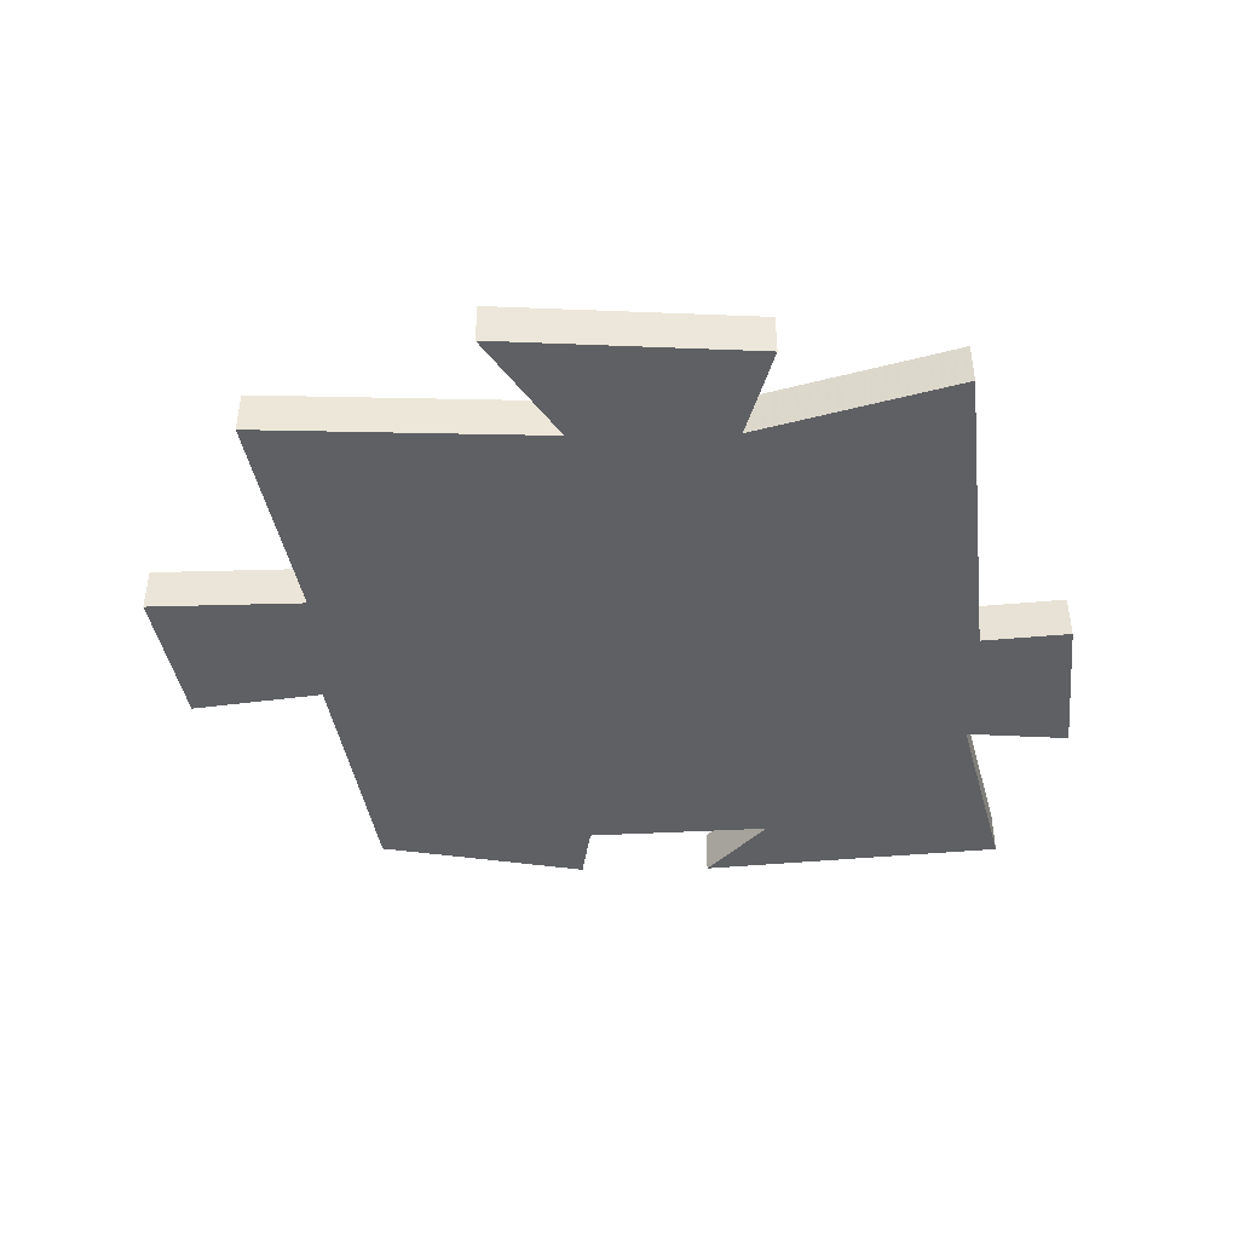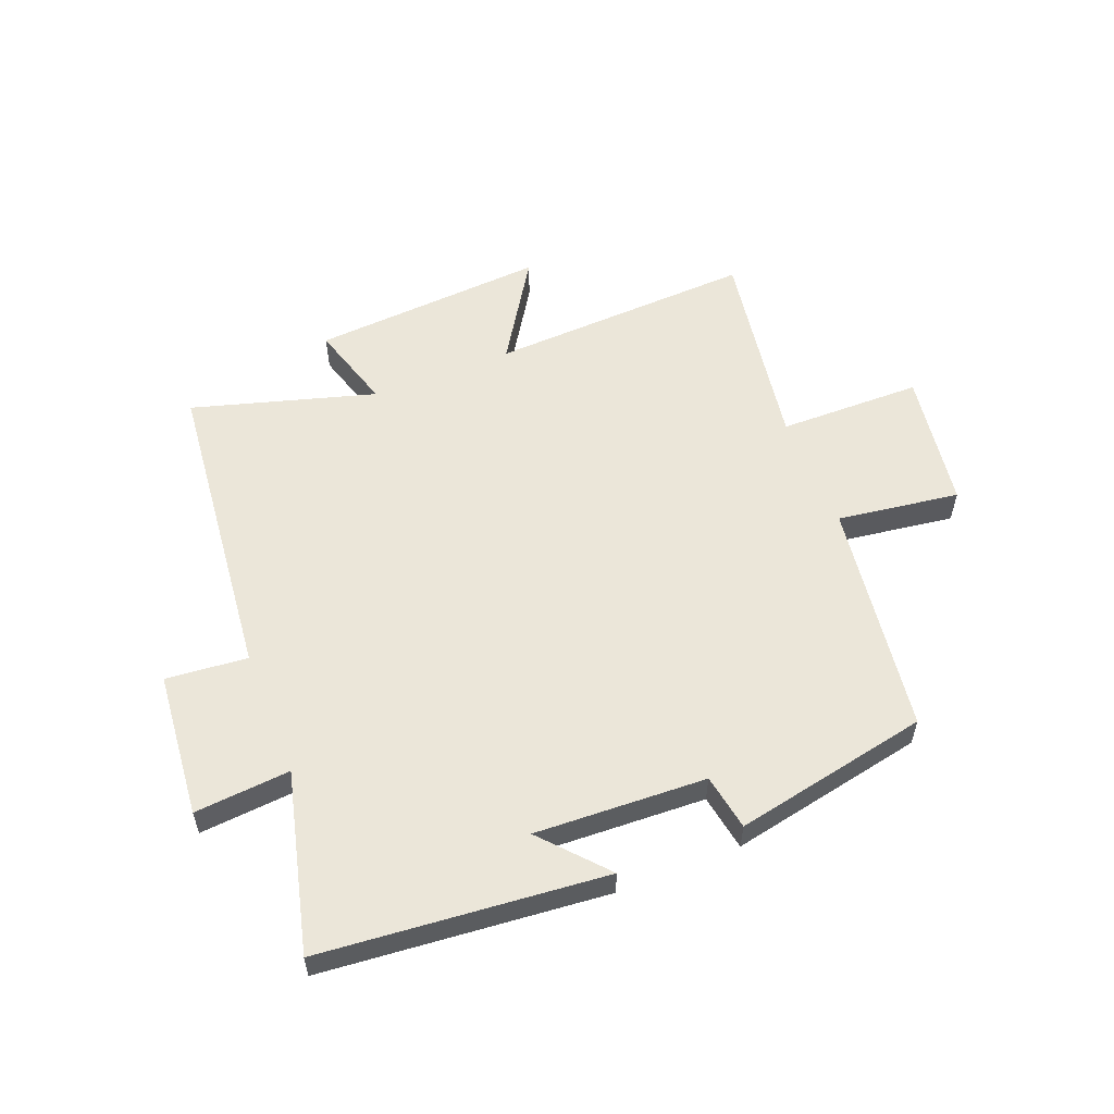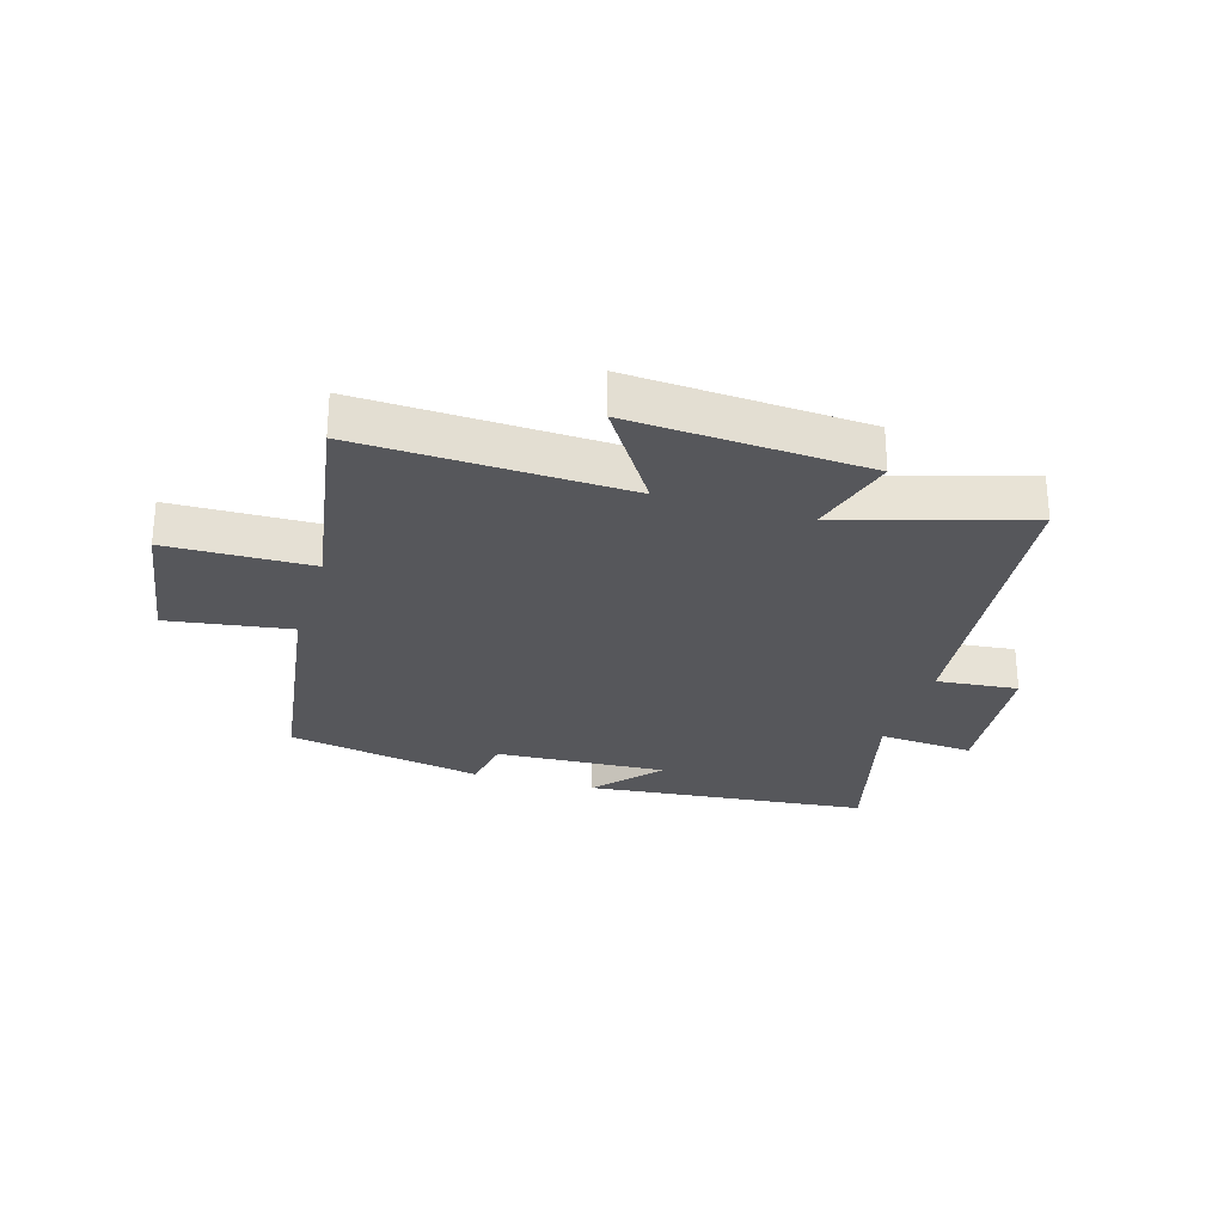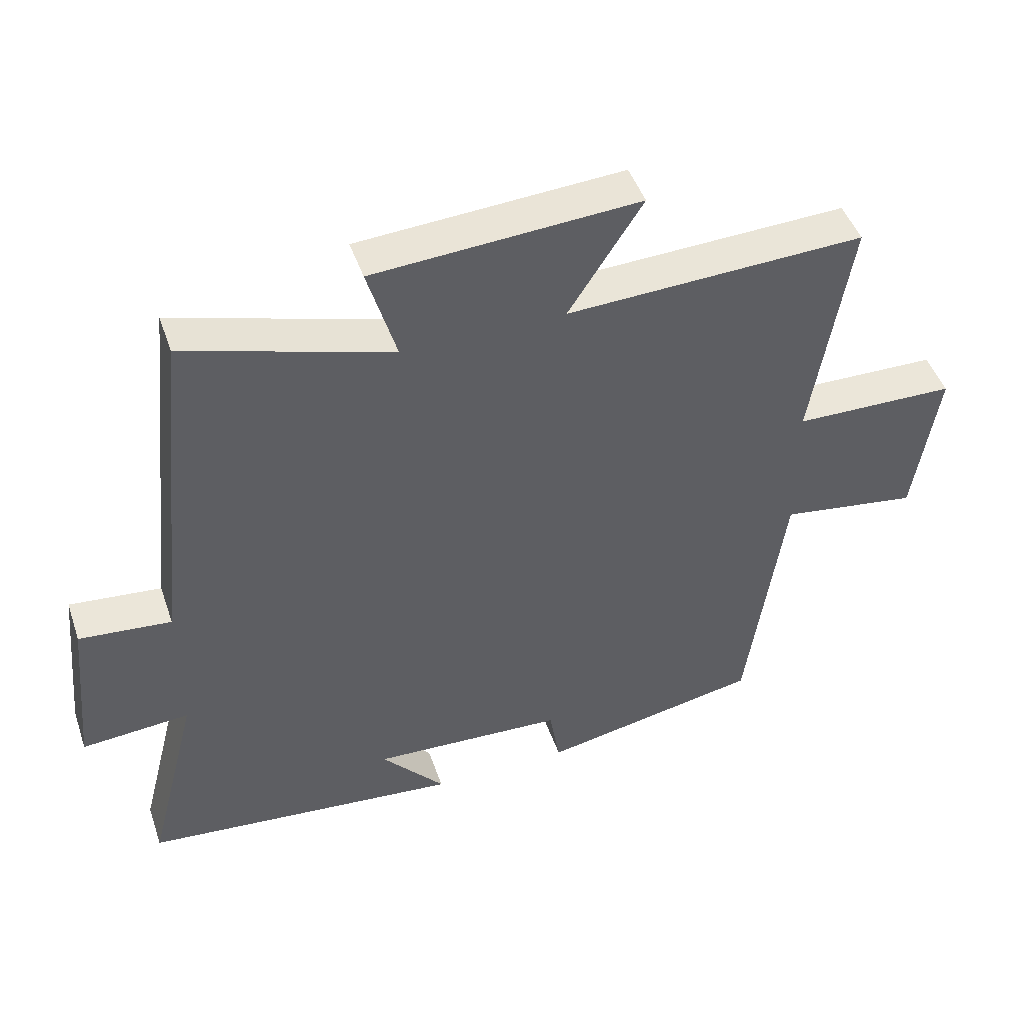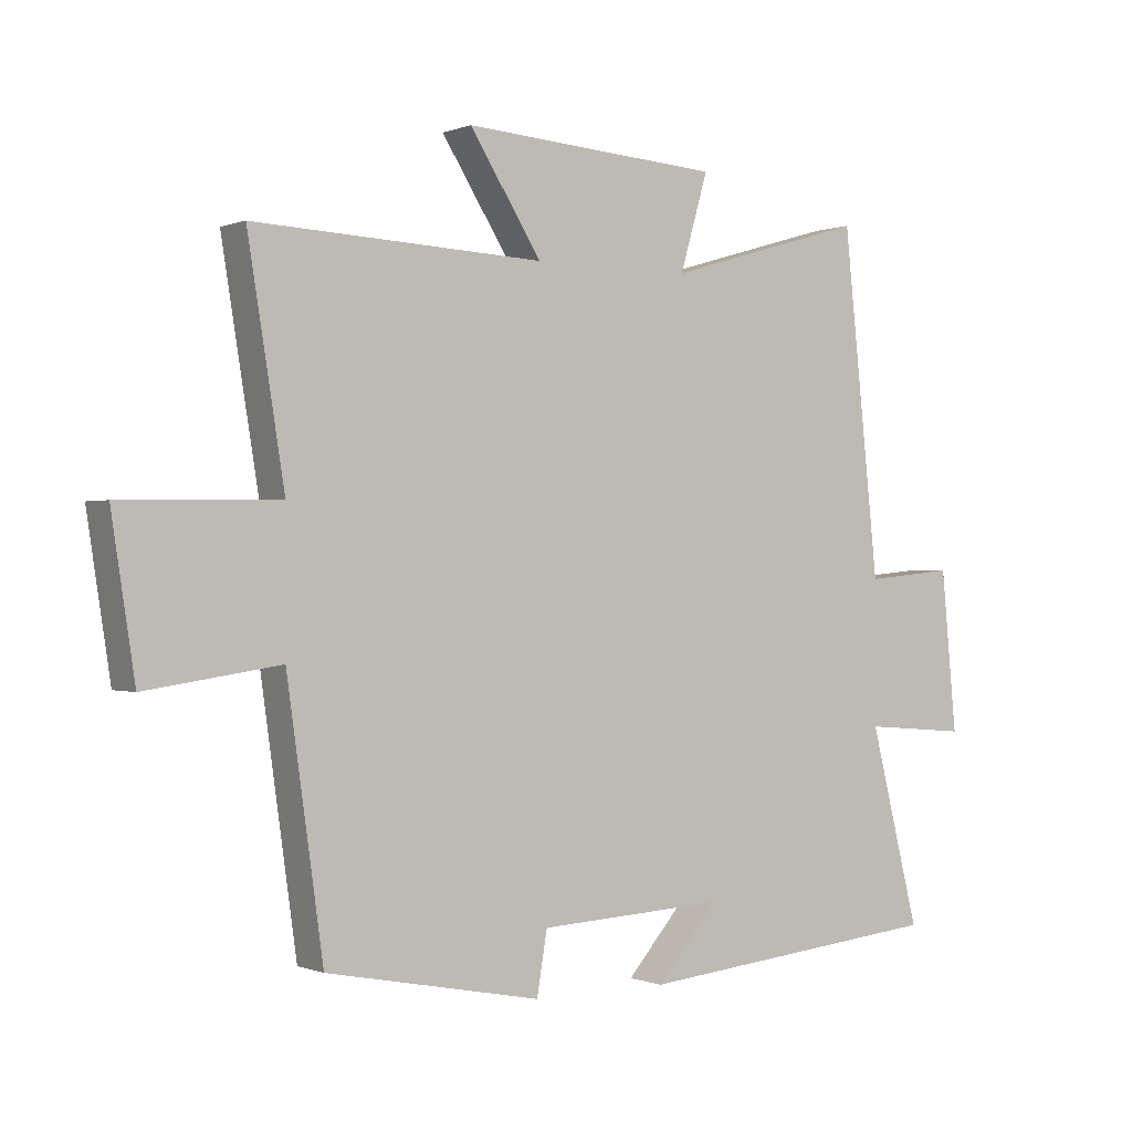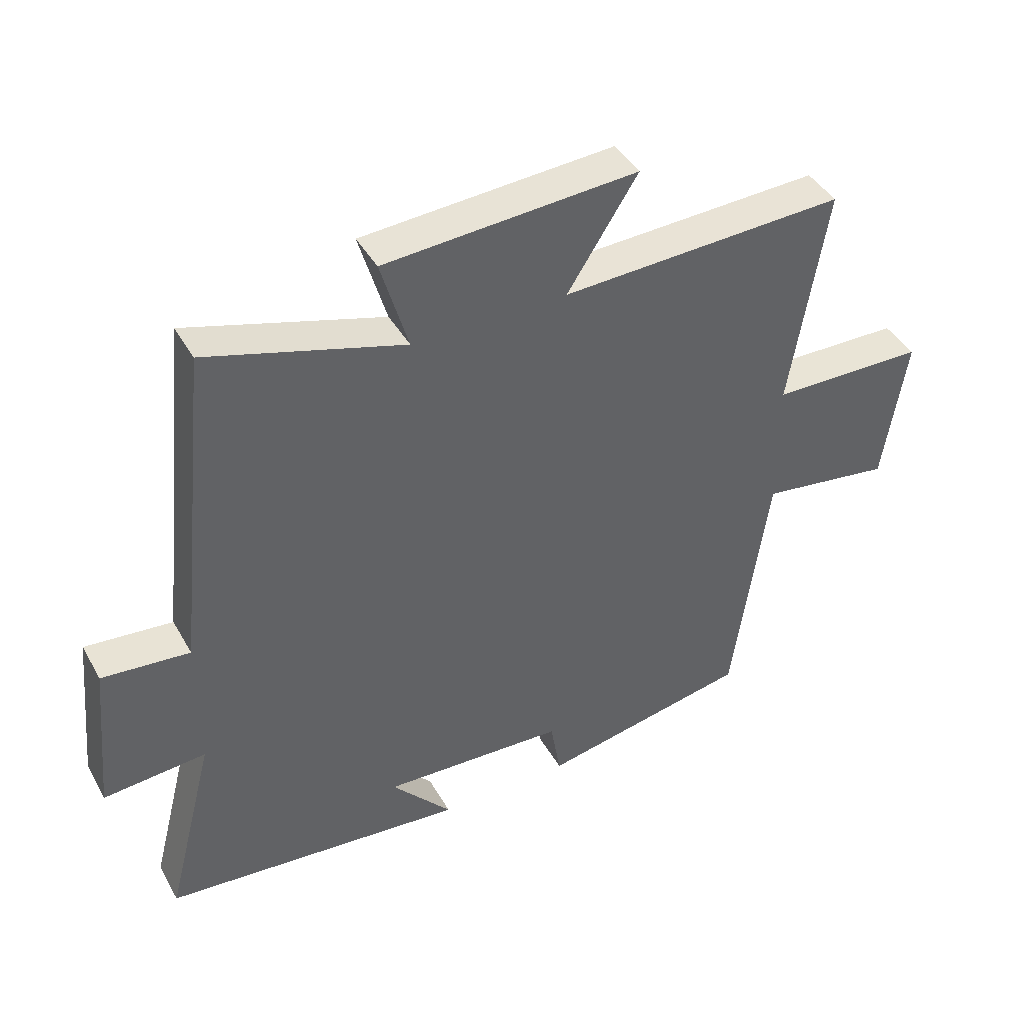
<metadata>
{"format":"obj","ext":"obj","renderer":"f3d","projection":"perspective","resolution":1024,"background":"white","views":[{"elev":-42.3,"azim":1.0,"up":"+Y"},{"elev":56.4,"azim":158.2,"up":"+Y"},{"elev":-27.4,"azim":-16.5,"up":"+Y"},{"elev":46.5,"azim":161.4,"up":"+Z"},{"elev":-0.2,"azim":-35.2,"up":"+Z"},{"elev":42.4,"azim":152.5,"up":"+Z"}]}
</metadata>
<code>
v 0.444 0.07 0.591
v 0.5 0.07 0.068
v 0.638 0.07 0.081
v 0.662 0.07 -0.165
v 0.5 0.07 -0.152
v 0.577 0.07 -0.454
v 0.097 0.07 -0.5
v 0.193 0.07 -0.391
v -0.097 0.07 -0.405
v -0.113 0.07 -0.5
v -0.444 0.07 -0.435
v -0.5 0.07 -0.039
v -0.707 0.07 -0.069
v -0.743 0.07 0.165
v -0.5 0.07 0.169
v -0.557 0.07 0.519
v -0.109 0.07 0.5
v -0.22 0.07 0.673
v 0.178 0.07 0.647
v 0.135 0.07 0.5
v 0.444 0 0.591
v 0.5 0 0.068
v 0.638 0 0.081
v 0.662 0 -0.165
v 0.5 0 -0.152
v 0.577 0 -0.454
v 0.097 0 -0.5
v 0.193 0 -0.391
v -0.097 0 -0.405
v -0.113 0 -0.5
v -0.444 0 -0.435
v -0.5 0 -0.039
v -0.707 0 -0.069
v -0.743 0 0.165
v -0.5 0 0.169
v -0.557 0 0.519
v -0.109 0 0.5
v -0.22 0 0.673
v 0.178 0 0.647
v 0.135 0 0.5
f 17 18 19 20
f 15 16 17
f 15 17 20
f 12 13 14 15
f 11 12 15
f 10 11 15
f 9 10 15
f 20 1 2
f 15 20 2
f 9 15 2
f 8 9 2
f 5 6 7 8
f 2 3 4 5
f 2 5 8
f 40 39 38 37
f 37 36 35
f 40 37 35
f 35 34 33 32
f 35 32 31
f 35 31 30
f 35 30 29
f 22 21 40
f 22 40 35
f 22 35 29
f 22 29 28
f 28 27 26 25
f 25 24 23 22
f 28 25 22
f 1 21 22 2
f 2 22 23 3
f 3 23 24 4
f 4 24 25 5
f 5 25 26 6
f 6 26 27 7
f 7 27 28 8
f 8 28 29 9
f 9 29 30 10
f 10 30 31 11
f 11 31 32 12
f 12 32 33 13
f 13 33 34 14
f 14 34 35 15
f 15 35 36 16
f 16 36 37 17
f 17 37 38 18
f 18 38 39 19
f 19 39 40 20
f 20 40 21 1

</code>
